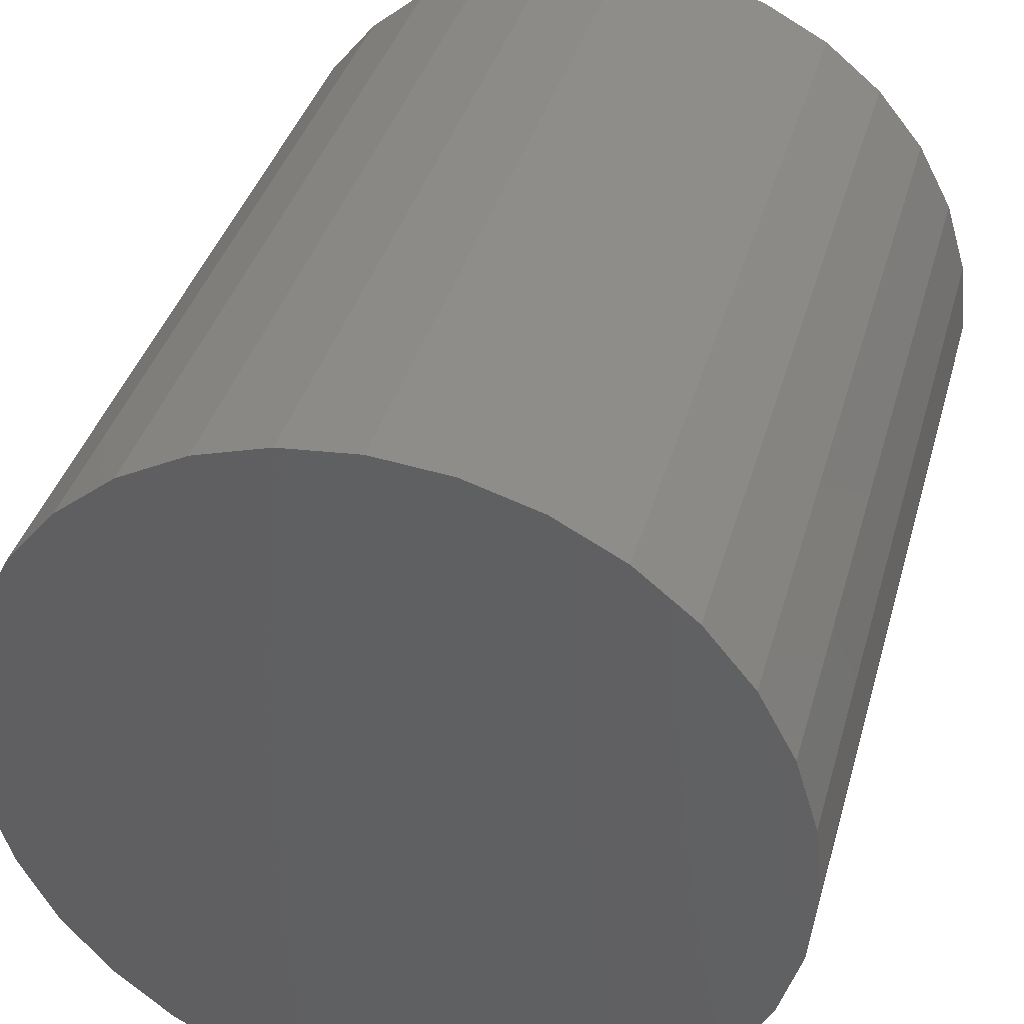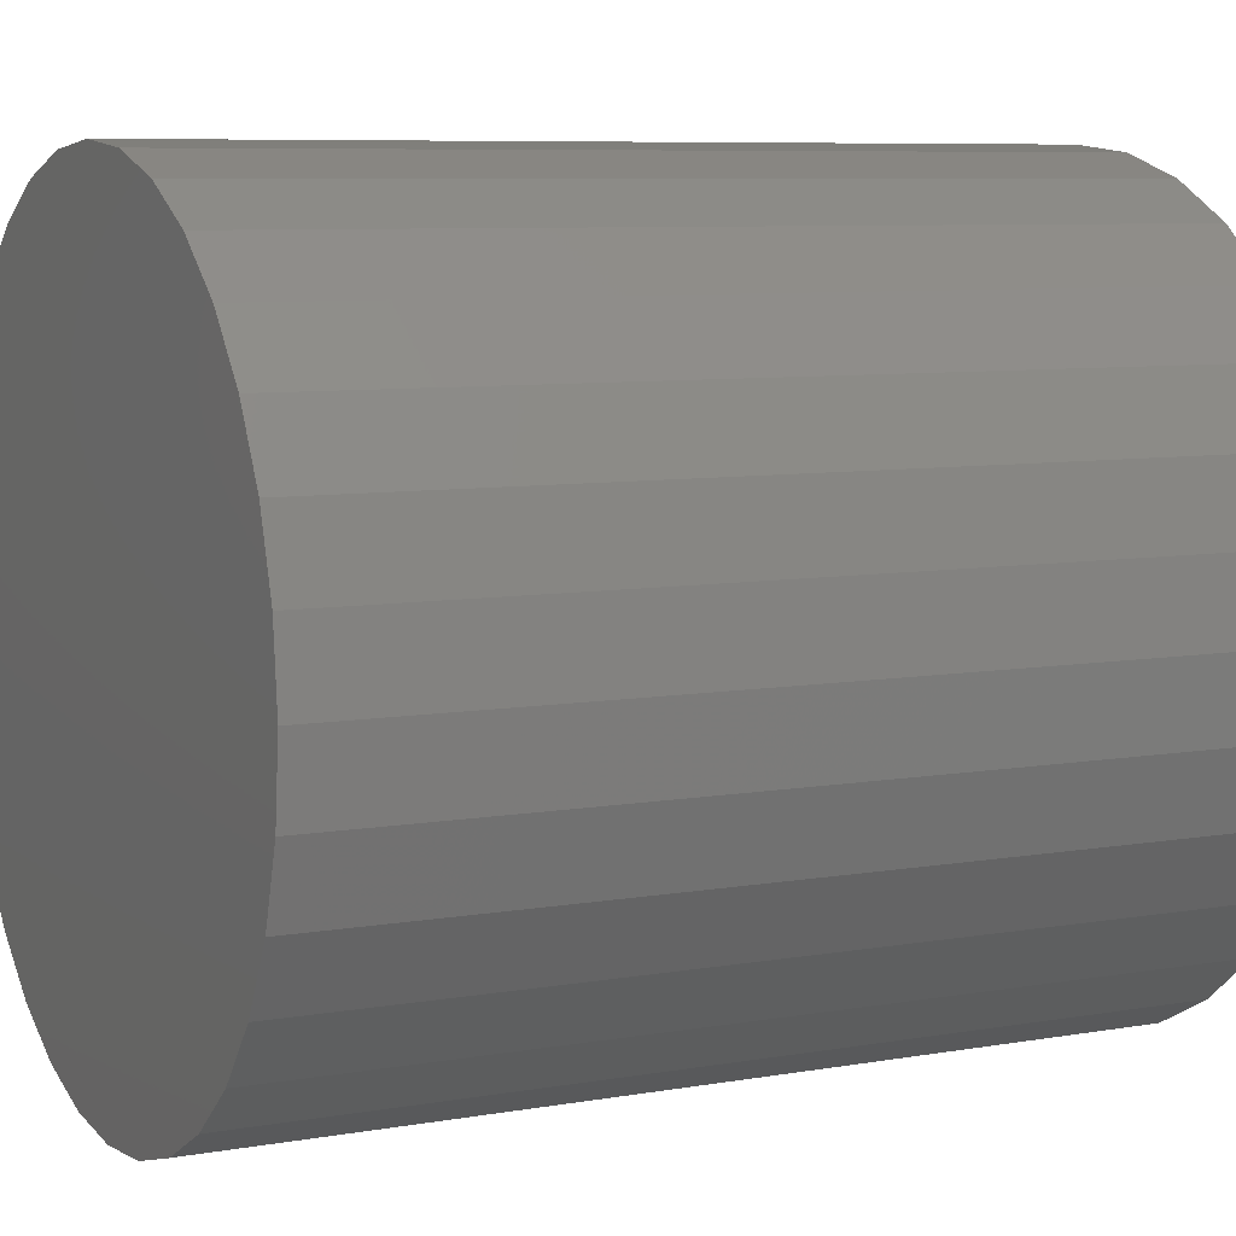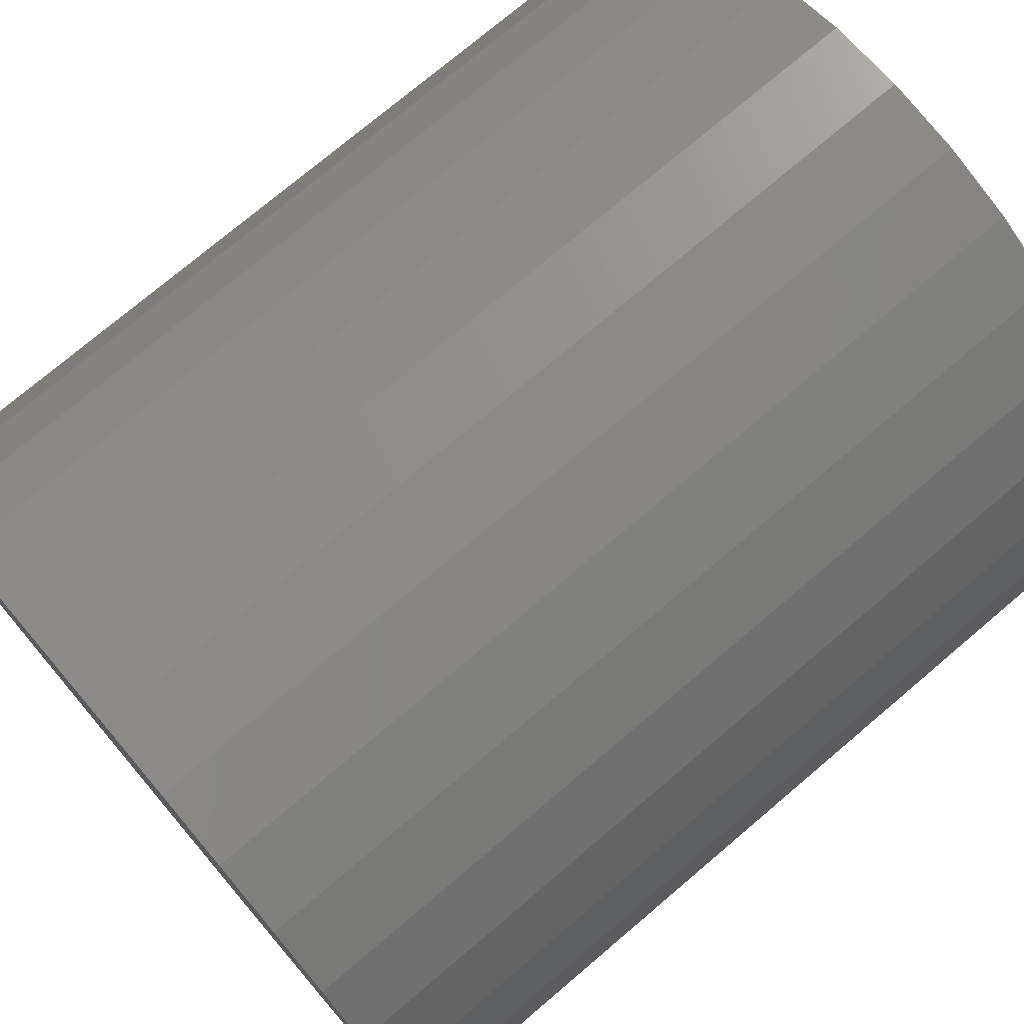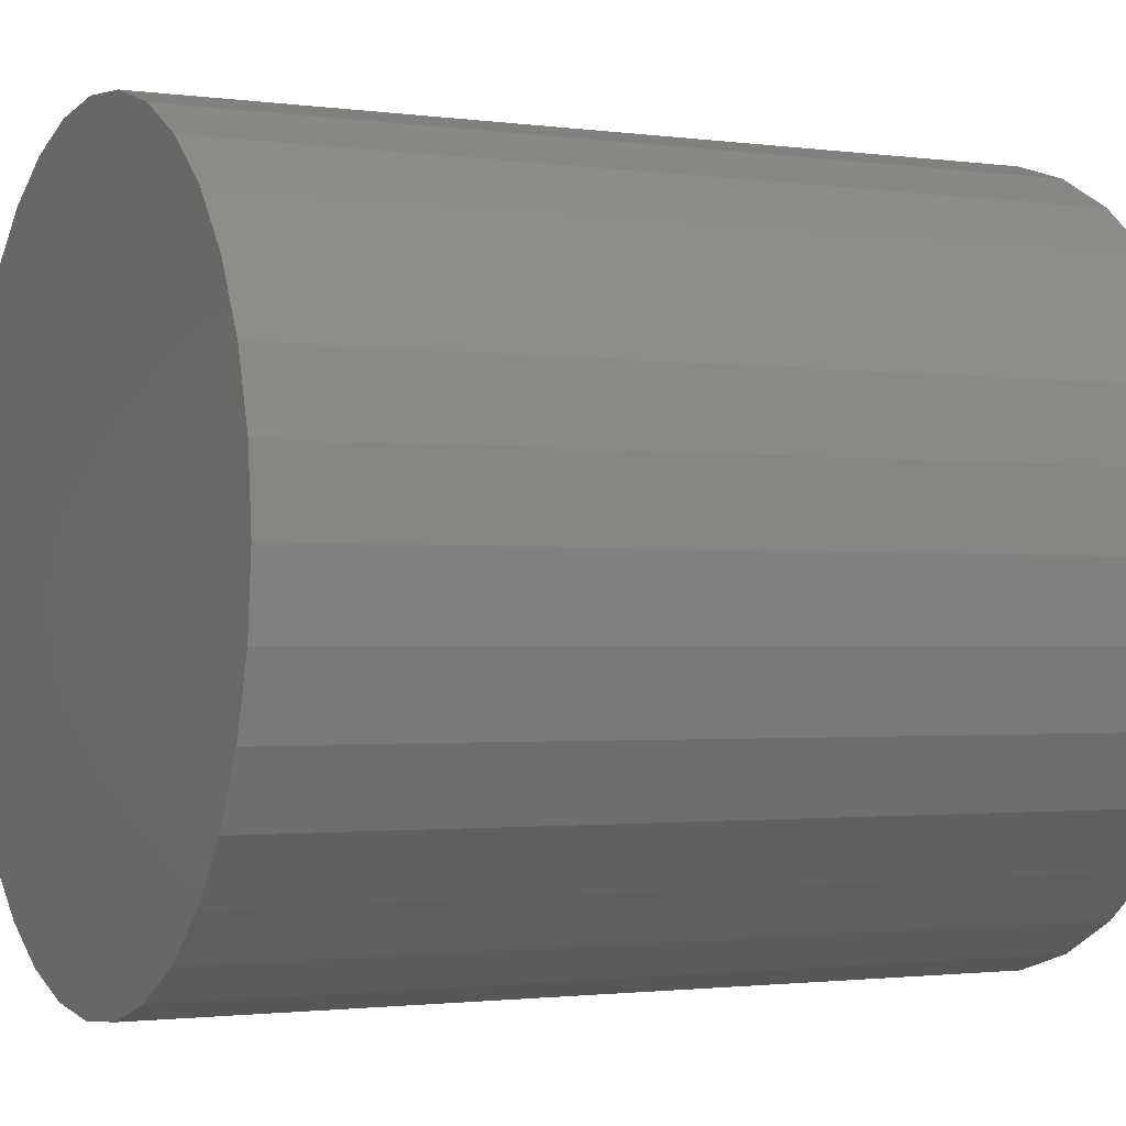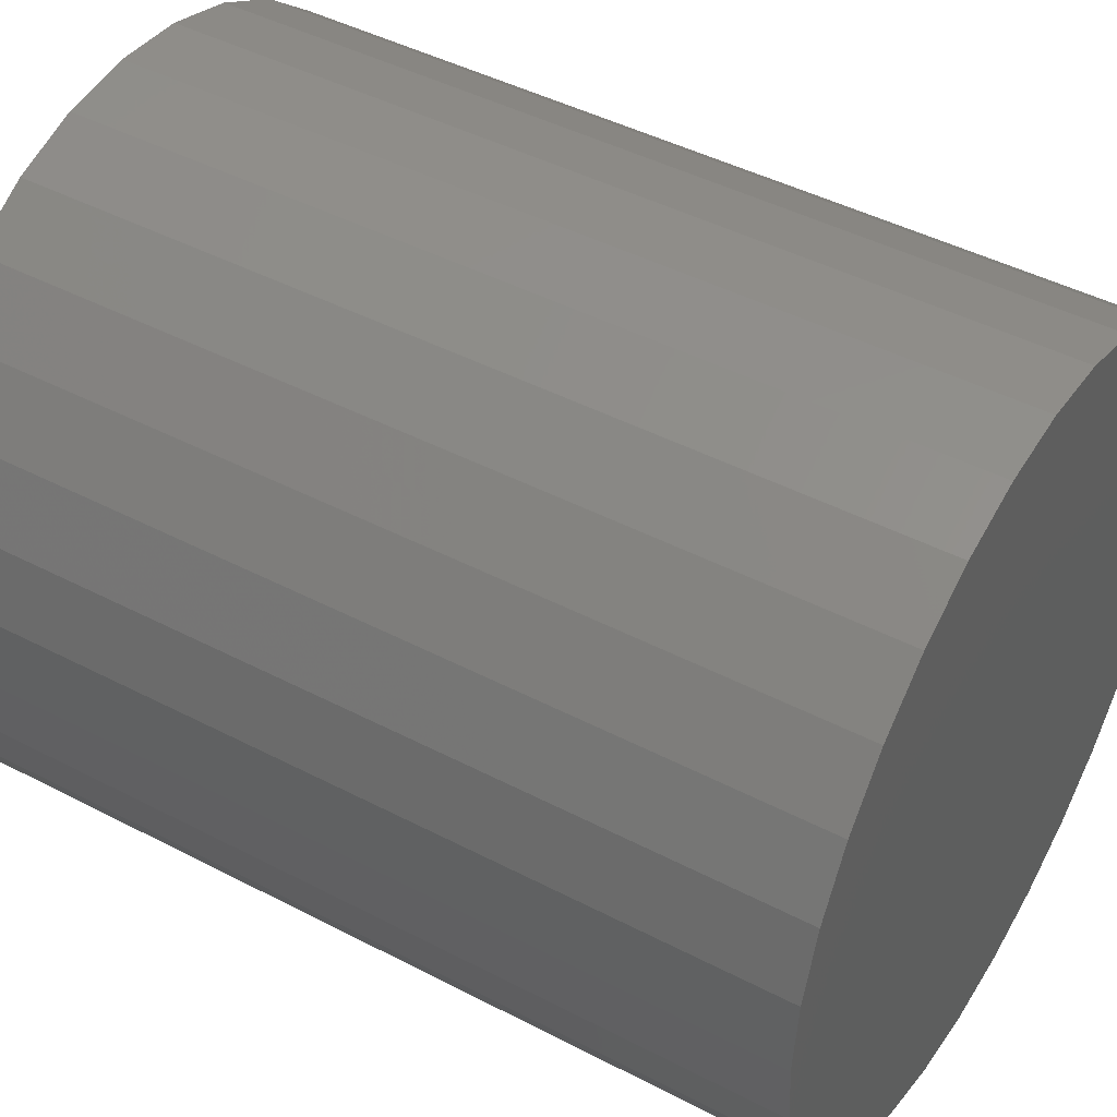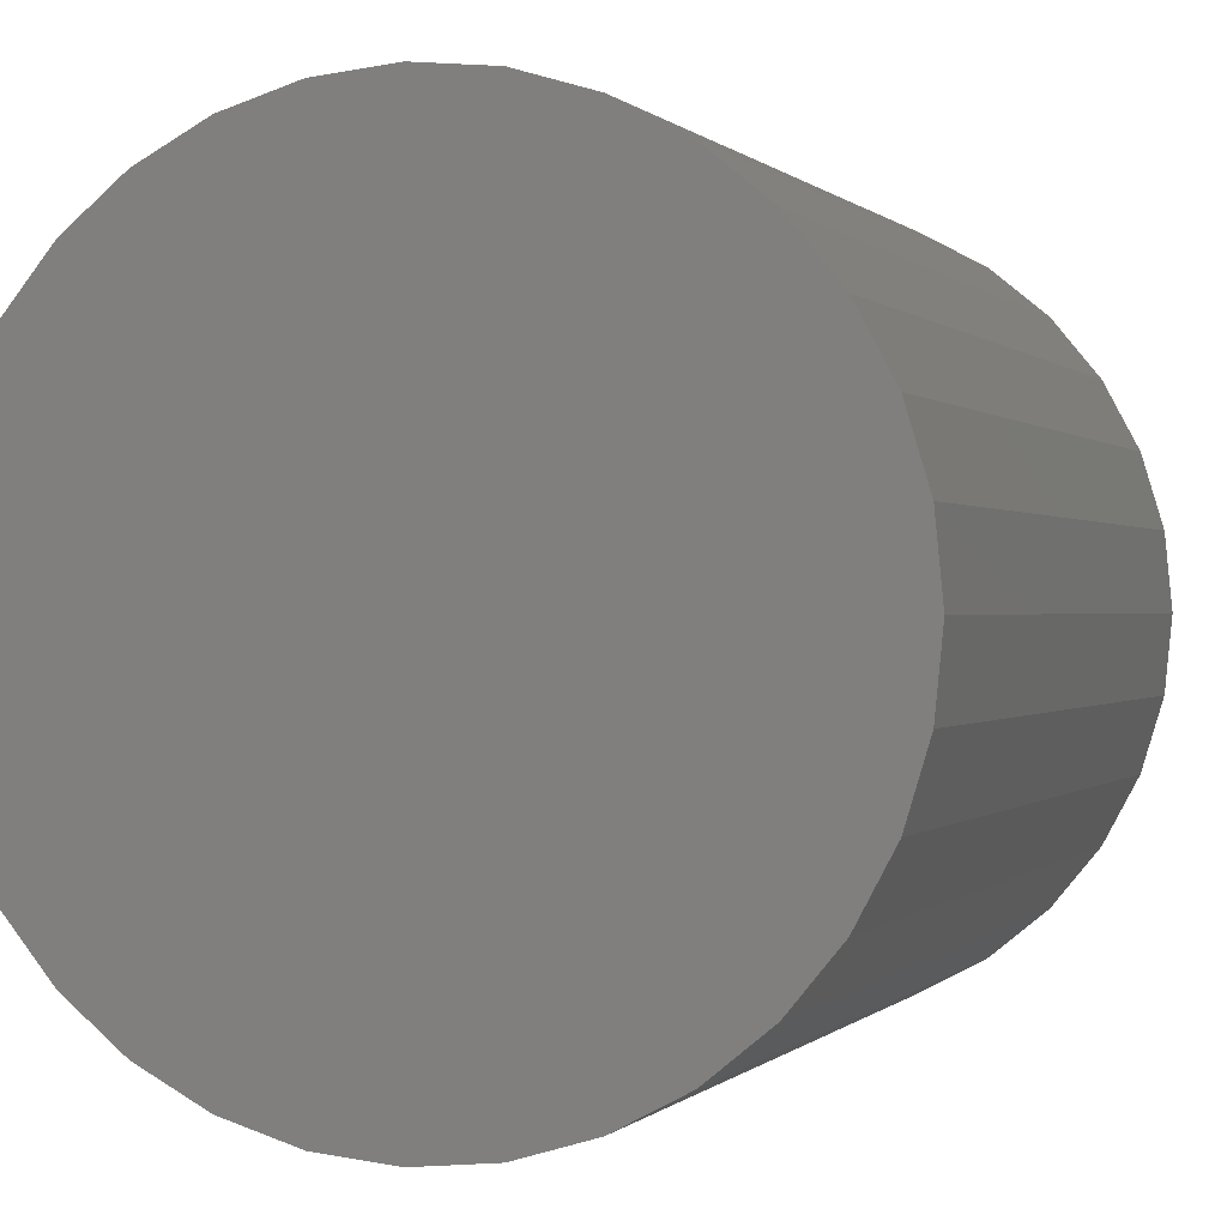
<metadata>
{"format":"stl","ext":"stl","renderer":"f3d","projection":"perspective","resolution":1024,"background":"white","views":[{"elev":37.7,"azim":15.1,"up":"+Y"},{"elev":7.5,"azim":63.5,"up":"+Y"},{"elev":74.9,"azim":-130.3,"up":"+Y"},{"elev":-1.6,"azim":63.6,"up":"+Y"},{"elev":45.4,"azim":121.0,"up":"+Y"},{"elev":0.1,"azim":19.3,"up":"+Y"}]}
</metadata>
<code>
# stl→obj: 64 verts, 124 faces
v -0.121 0.6427 1.5
v 0.1347 0.6427 1.5
v 0.006826 0.6553 1.5
v 0.2576 0.6054 1.5
v -0.2439 0.6054 1.5
v 0.3709 0.5448 1.5
v -0.3572 0.5448 1.5
v 0.4702 0.4633 1.5
v -0.4565 0.4633 1.5
v 0.5517 0.364 1.5
v -0.538 0.364 1.5
v 0.6122 0.2508 1.5
v -0.5986 0.2508 1.5
v 0.6495 0.1278 1.5
v -0.6358 0.1278 1.5
v 0.6621 0 1.5
v -0.6484 8.024e-17 1.5
v 0.6495 -0.1278 1.5
v -0.6358 -0.1278 1.5
v 0.6122 -0.2508 1.5
v -0.5986 -0.2508 1.5
v 0.5517 -0.364 1.5
v -0.538 -0.364 1.5
v 0.4702 -0.4633 1.5
v -0.4565 -0.4633 1.5
v 0.3709 -0.5448 1.5
v -0.3572 -0.5448 1.5
v 0.2576 -0.6054 1.5
v -0.2439 -0.6054 1.5
v 0.1347 -0.6427 1.5
v -0.121 -0.6427 1.5
v 0.006826 -0.6553 1.5
v 0.006826 0.6553 0
v 0.1347 0.6427 0
v -0.121 0.6427 0
v 0.006826 -0.6553 0
v -0.121 -0.6427 0
v 0.1347 -0.6427 0
v -0.2439 -0.6054 0
v 0.2576 -0.6054 0
v -0.3572 -0.5448 0
v 0.3709 -0.5448 0
v -0.4565 -0.4633 0
v 0.4702 -0.4633 0
v -0.538 -0.364 0
v 0.5517 -0.364 0
v -0.5986 -0.2508 0
v 0.6122 -0.2508 0
v -0.6358 -0.1278 0
v 0.6495 -0.1278 0
v -0.6484 8.024e-17 0
v 0.6621 0 0
v -0.6358 0.1278 0
v 0.6495 0.1278 0
v -0.5986 0.2508 0
v 0.6122 0.2508 0
v -0.538 0.364 0
v 0.5517 0.364 0
v -0.4565 0.4633 0
v 0.4702 0.4633 0
v -0.3572 0.5448 0
v 0.3709 0.5448 0
v -0.2439 0.6054 0
v 0.2576 0.6054 0
f 1 2 3
f 2 1 4
f 4 1 5
f 4 5 6
f 6 5 7
f 6 7 8
f 8 7 9
f 8 9 10
f 10 9 11
f 10 11 12
f 12 11 13
f 12 13 14
f 14 13 15
f 14 15 16
f 16 15 17
f 16 17 18
f 18 17 19
f 18 19 20
f 20 19 21
f 20 21 22
f 22 21 23
f 22 23 24
f 24 23 25
f 24 25 26
f 26 25 27
f 26 27 28
f 28 27 29
f 28 29 30
f 30 29 31
f 30 31 32
f 33 34 35
f 36 37 38
f 38 37 39
f 38 39 40
f 40 39 41
f 40 41 42
f 42 41 43
f 42 43 44
f 44 43 45
f 44 45 46
f 46 45 47
f 46 47 48
f 48 47 49
f 48 49 50
f 50 49 51
f 50 51 52
f 52 51 53
f 52 53 54
f 54 53 55
f 54 55 56
f 56 55 57
f 56 57 58
f 58 57 59
f 58 59 60
f 60 59 61
f 60 61 62
f 62 61 63
f 62 63 64
f 64 63 35
f 64 35 34
f 52 16 50
f 50 16 18
f 50 18 48
f 48 18 20
f 48 20 46
f 46 20 22
f 46 22 44
f 44 22 24
f 44 24 42
f 42 24 26
f 42 26 40
f 40 26 28
f 40 28 38
f 38 28 30
f 38 30 36
f 36 30 32
f 36 32 37
f 37 32 31
f 37 31 39
f 39 31 29
f 39 29 41
f 41 29 27
f 41 27 43
f 43 27 25
f 43 25 45
f 45 25 23
f 45 23 47
f 47 23 21
f 47 21 49
f 49 21 19
f 49 19 51
f 51 19 17
f 51 17 53
f 53 17 15
f 53 15 55
f 55 15 13
f 55 13 57
f 57 13 11
f 57 11 59
f 59 11 9
f 59 9 61
f 61 9 7
f 61 7 63
f 63 7 5
f 63 5 35
f 35 5 1
f 35 1 33
f 33 1 3
f 33 3 34
f 34 3 2
f 34 2 64
f 64 2 4
f 64 4 62
f 62 4 6
f 62 6 60
f 60 6 8
f 60 8 58
f 58 8 10
f 58 10 56
f 56 10 12
f 56 12 54
f 54 12 14
f 54 14 52
f 52 14 16

</code>
